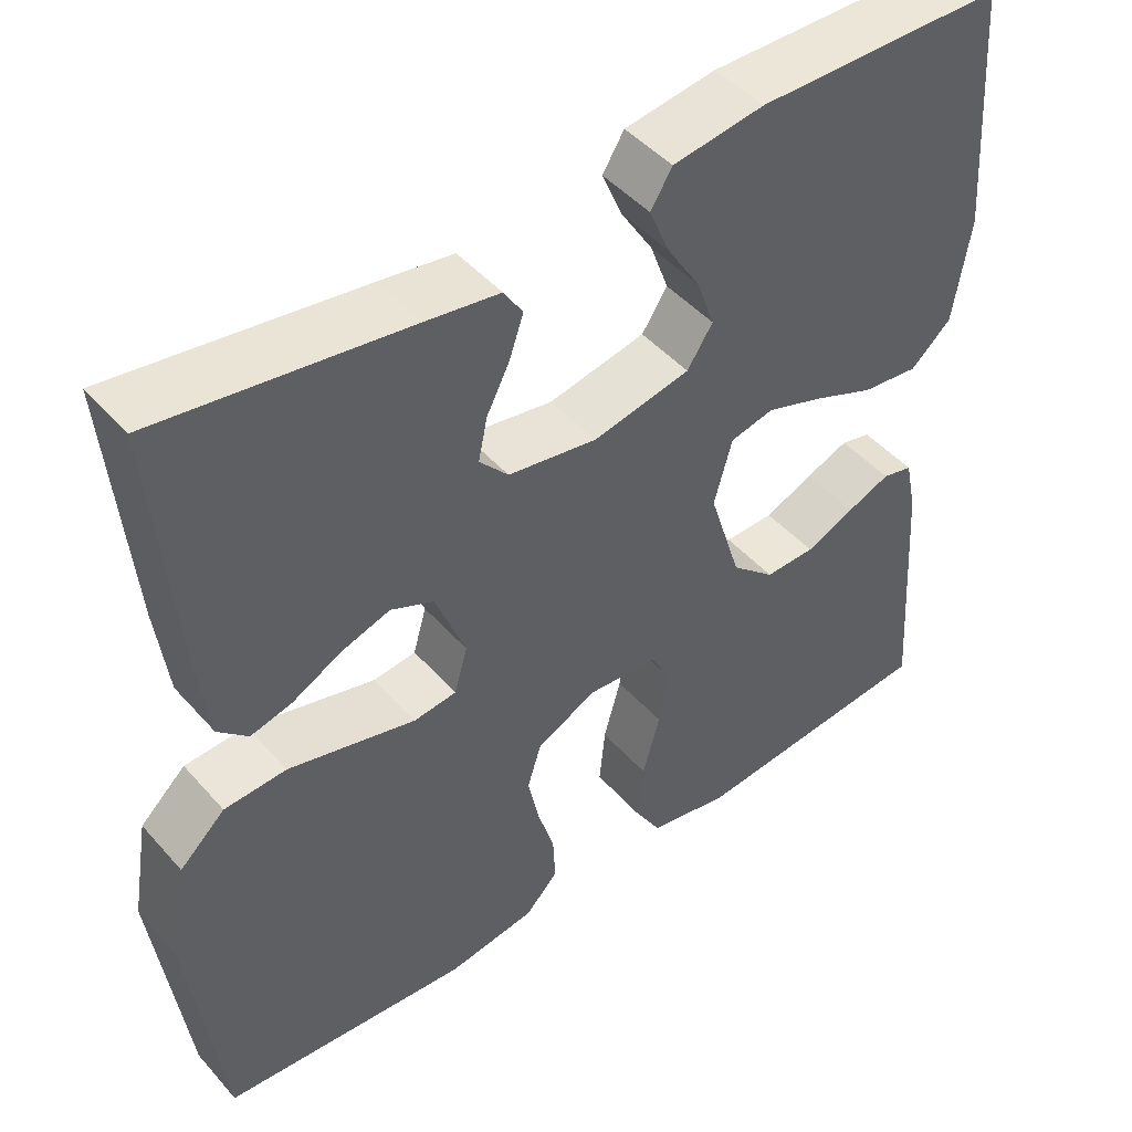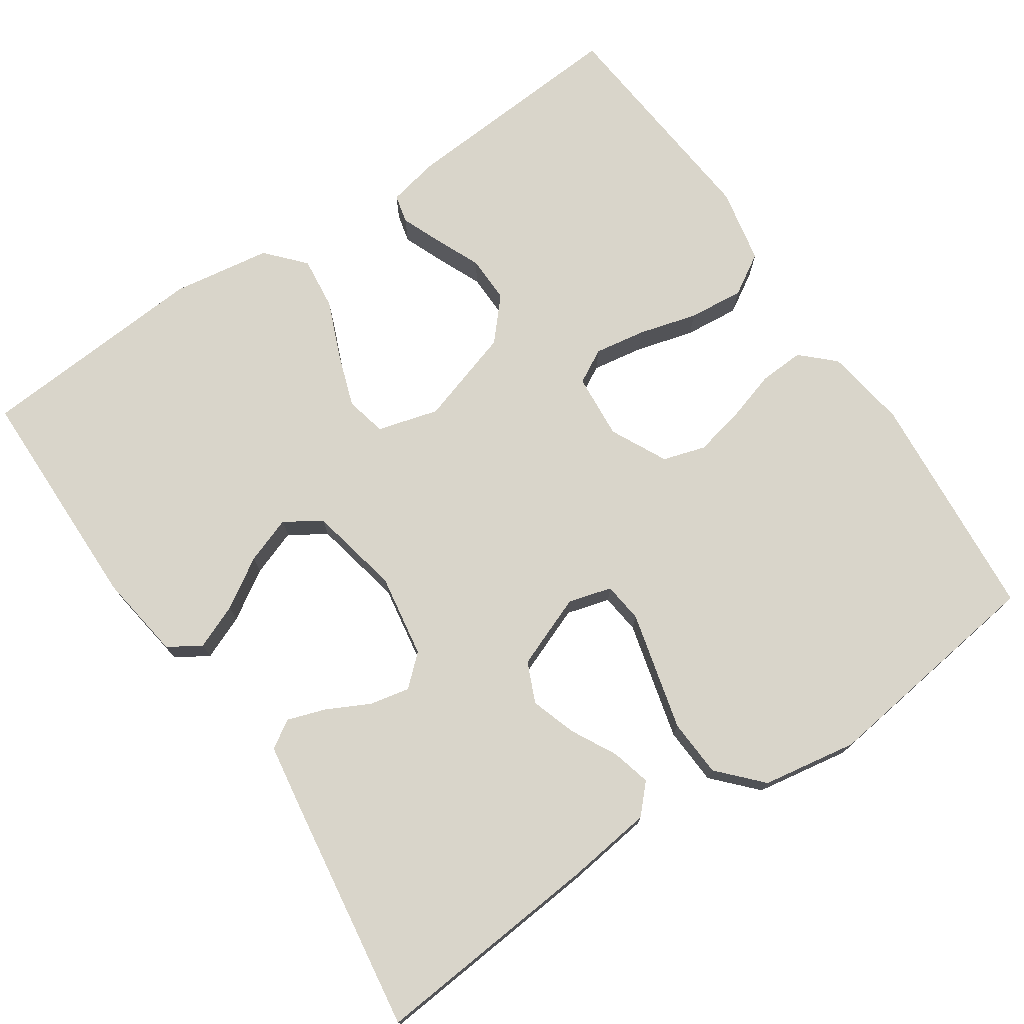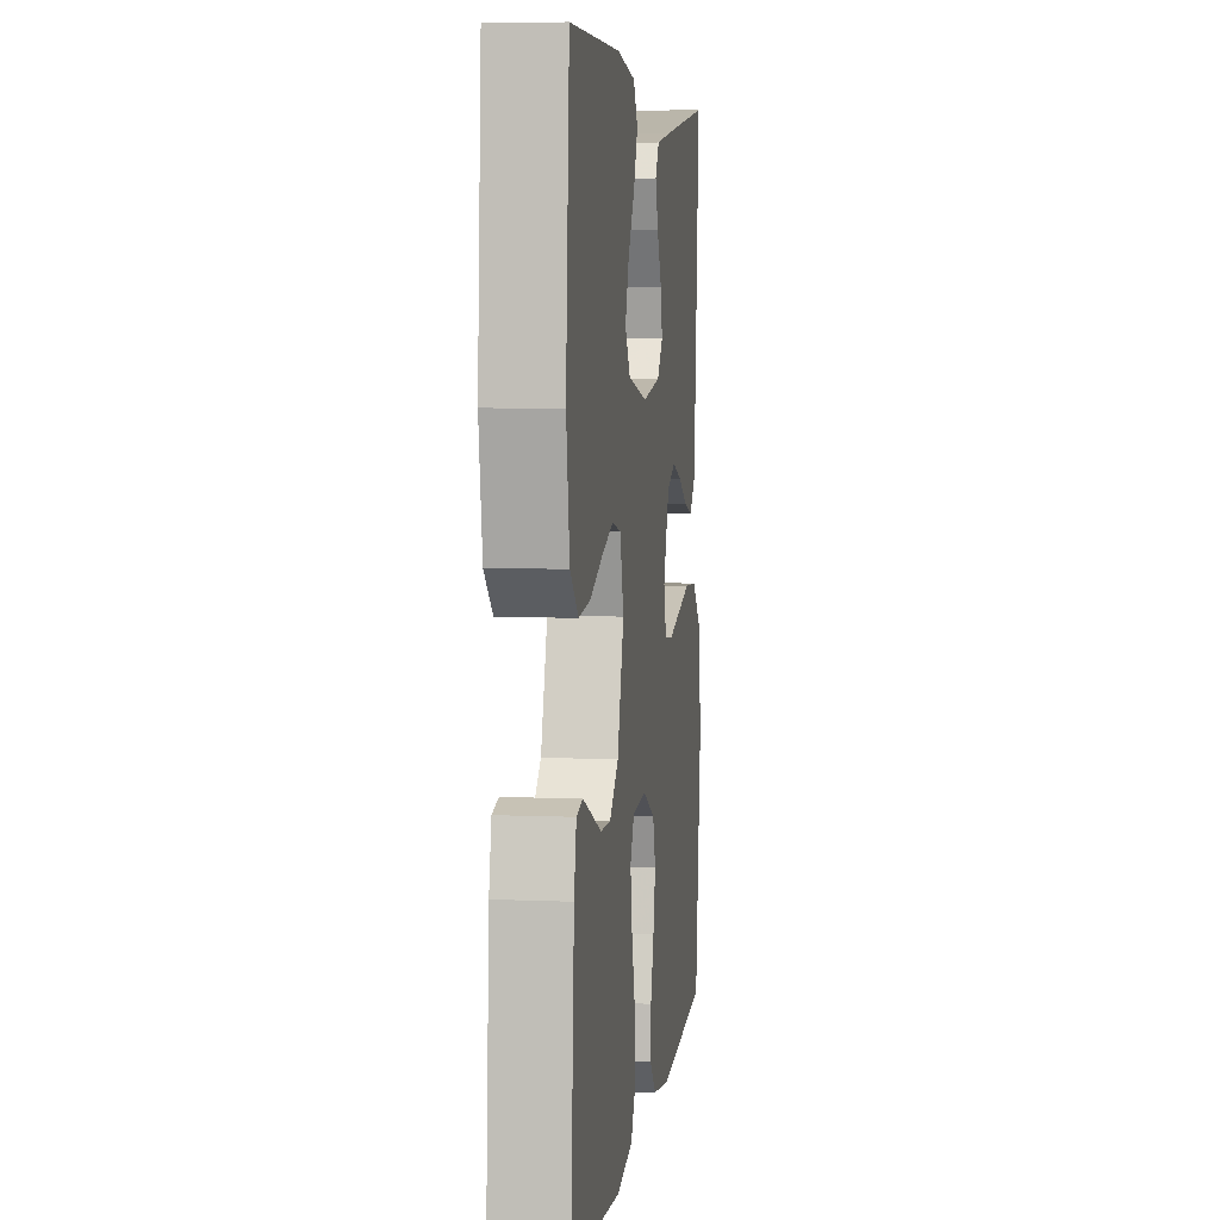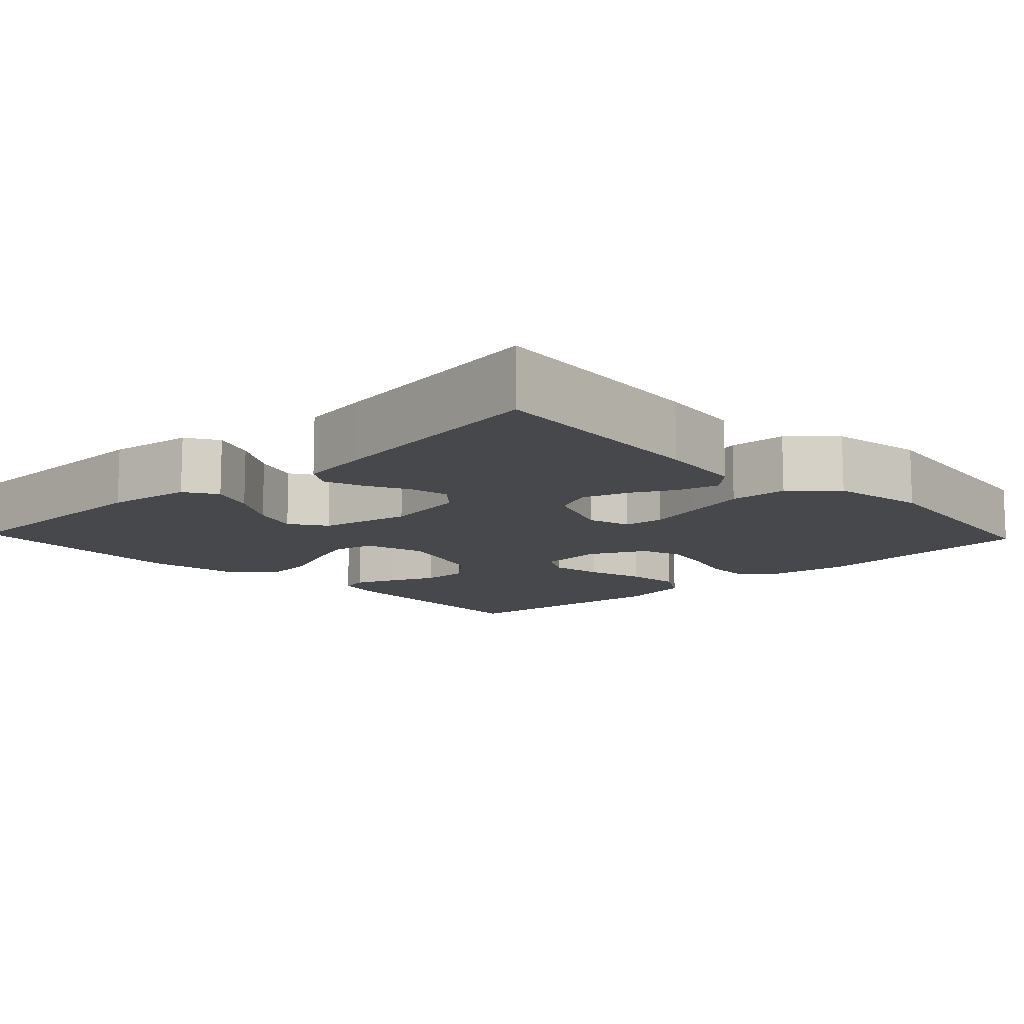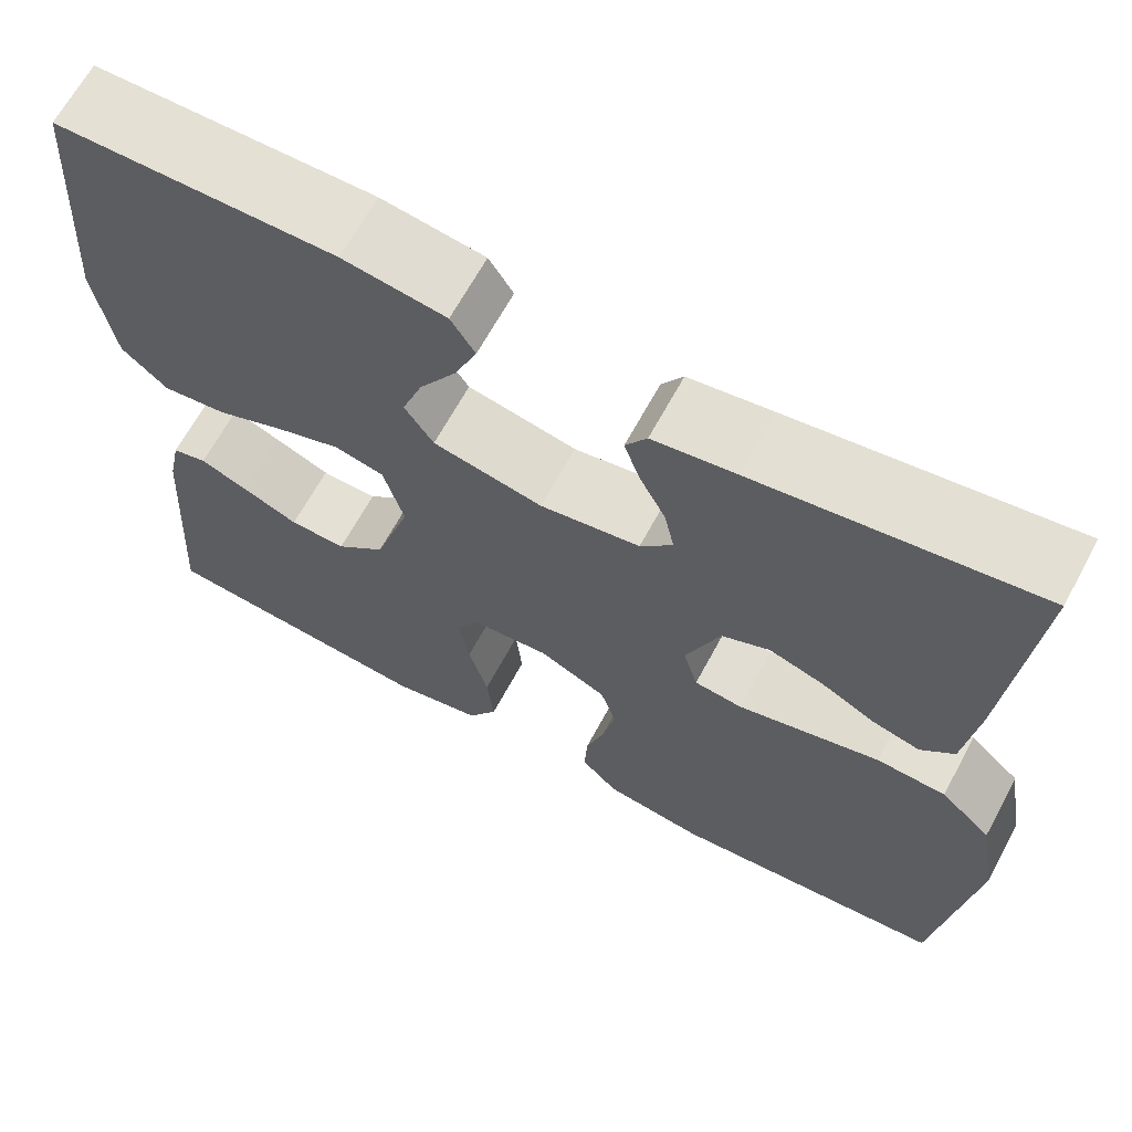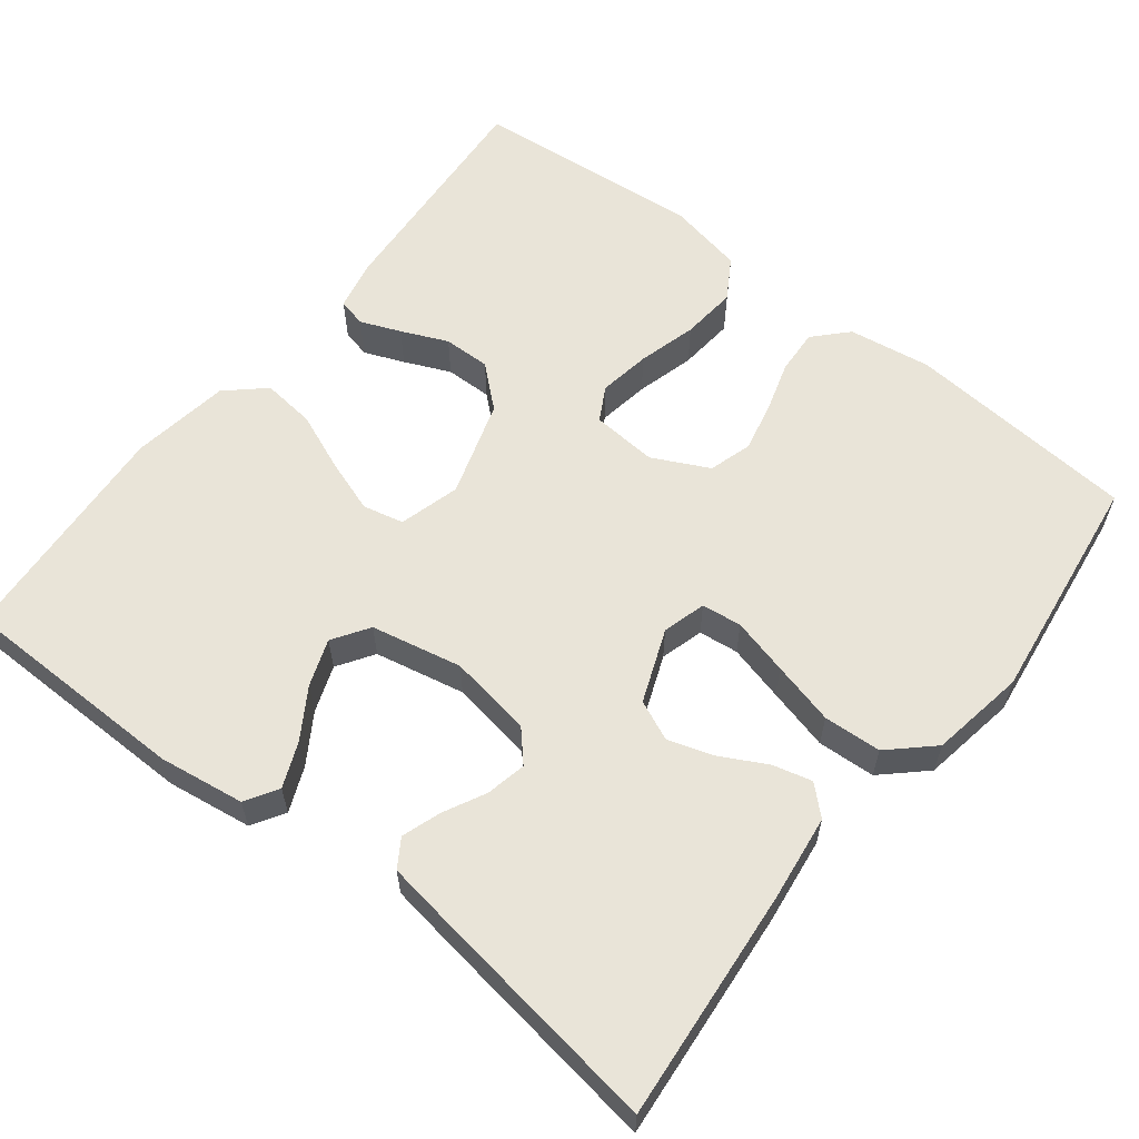
<metadata>
{"format":"obj","ext":"obj","renderer":"f3d","projection":"perspective","resolution":1024,"background":"white","views":[{"elev":46.5,"azim":141.2,"up":"+Z"},{"elev":74.4,"azim":55.8,"up":"+Y"},{"elev":5.7,"azim":-82.5,"up":"+Z"},{"elev":-11.6,"azim":43.5,"up":"+Y"},{"elev":66.0,"azim":28.4,"up":"+Z"},{"elev":60.0,"azim":37.9,"up":"+Y"}]}
</metadata>
<code>
v 0.5 0.07 0.5
v 0.474 0.07 0.2
v 0.46 0.07 0.089
v 0.424 0.07 0.055
v 0.373 0.07 0.068
v 0.314 0.07 0.099
v 0.255 0.07 0.118
v 0.203 0.07 0.095
v 0.166 0.07 0
v 0.182 0.07 -0.056
v 0.234 0.07 -0.062
v 0.307 0.07 -0.043
v 0.388 0.07 -0.022
v 0.463 0.07 -0.026
v 0.518 0.07 -0.077
v 0.539 0.07 -0.2
v 0.5 0.07 -0.5
v 0.2 0.07 -0.526
v 0.093 0.07 -0.51
v 0.053 0.07 -0.468
v 0.056 0.07 -0.41
v 0.076 0.07 -0.344
v 0.09 0.07 -0.279
v 0.073 0.07 -0.224
v 0 0.07 -0.188
v -0.085 0.07 -0.195
v -0.109 0.07 -0.239
v -0.098 0.07 -0.306
v -0.077 0.07 -0.382
v -0.07 0.07 -0.454
v -0.102 0.07 -0.507
v -0.2 0.07 -0.527
v -0.5 0.07 -0.5
v -0.48 0.07 -0.2
v -0.466 0.07 -0.133
v -0.429 0.07 -0.124
v -0.377 0.07 -0.145
v -0.317 0.07 -0.171
v -0.256 0.07 -0.172
v -0.203 0.07 -0.125
v -0.164 0.07 0
v -0.186 0.07 0.079
v -0.239 0.07 0.091
v -0.308 0.07 0.067
v -0.383 0.07 0.036
v -0.452 0.07 0.028
v -0.501 0.07 0.072
v -0.521 0.07 0.2
v -0.5 0.07 0.5
v -0.2 0.07 0.504
v -0.089 0.07 0.488
v -0.063 0.07 0.446
v -0.087 0.07 0.388
v -0.127 0.07 0.324
v -0.149 0.07 0.263
v -0.118 0.07 0.216
v 0 0.07 0.192
v 0.108 0.07 0.21
v 0.143 0.07 0.249
v 0.132 0.07 0.301
v 0.104 0.07 0.356
v 0.087 0.07 0.406
v 0.11 0.07 0.442
v 0.2 0.07 0.456
v 0.5 0 0.5
v 0.474 0 0.2
v 0.46 0 0.089
v 0.424 0 0.055
v 0.373 0 0.068
v 0.314 0 0.099
v 0.255 0 0.118
v 0.203 0 0.095
v 0.166 0 0
v 0.182 0 -0.056
v 0.234 0 -0.062
v 0.307 0 -0.043
v 0.388 0 -0.022
v 0.463 0 -0.026
v 0.518 0 -0.077
v 0.539 0 -0.2
v 0.5 0 -0.5
v 0.2 0 -0.526
v 0.093 0 -0.51
v 0.053 0 -0.468
v 0.056 0 -0.41
v 0.076 0 -0.344
v 0.09 0 -0.279
v 0.073 0 -0.224
v 0 0 -0.188
v -0.085 0 -0.195
v -0.109 0 -0.239
v -0.098 0 -0.306
v -0.077 0 -0.382
v -0.07 0 -0.454
v -0.102 0 -0.507
v -0.2 0 -0.527
v -0.5 0 -0.5
v -0.48 0 -0.2
v -0.466 0 -0.133
v -0.429 0 -0.124
v -0.377 0 -0.145
v -0.317 0 -0.171
v -0.256 0 -0.172
v -0.203 0 -0.125
v -0.164 0 0
v -0.186 0 0.079
v -0.239 0 0.091
v -0.308 0 0.067
v -0.383 0 0.036
v -0.452 0 0.028
v -0.501 0 0.072
v -0.521 0 0.2
v -0.5 0 0.5
v -0.2 0 0.504
v -0.089 0 0.488
v -0.063 0 0.446
v -0.087 0 0.388
v -0.127 0 0.324
v -0.149 0 0.263
v -0.118 0 0.216
v 0 0 0.192
v 0.108 0 0.21
v 0.143 0 0.249
v 0.132 0 0.301
v 0.104 0 0.356
v 0.087 0 0.406
v 0.11 0 0.442
v 0.2 0 0.456
f 60 61 62 63
f 59 60 63 64
f 51 52 53 54
f 51 54 55
f 50 51 55
f 49 50 55
f 48 49 55 56
f 44 45 46 47
f 43 44 47 48
f 42 43 48 56
f 35 36 37 38
f 33 34 35 38
f 33 38 39
f 32 33 39 40
f 28 29 30 31
f 27 28 31 32
f 19 20 21 22
f 19 22 23
f 18 19 23
f 17 18 23 24
f 15 16 17 24
f 11 12 13 14
f 11 14 15 24
f 3 4 5 6
f 3 6 7
f 2 3 7
f 59 64 1 2
f 58 59 2 7
f 57 58 7 8
f 41 42 56 57
f 41 57 8 9
f 27 32 40 41
f 26 27 41
f 25 26 41 9
f 10 11 24 25
f 9 10 25
f 127 126 125 124
f 128 127 124 123
f 118 117 116 115
f 119 118 115
f 119 115 114
f 119 114 113
f 120 119 113 112
f 111 110 109 108
f 112 111 108 107
f 120 112 107 106
f 102 101 100 99
f 102 99 98 97
f 103 102 97
f 104 103 97 96
f 95 94 93 92
f 96 95 92 91
f 86 85 84 83
f 87 86 83
f 87 83 82
f 88 87 82 81
f 88 81 80 79
f 78 77 76 75
f 88 79 78 75
f 70 69 68 67
f 71 70 67
f 71 67 66
f 66 65 128 123
f 71 66 123 122
f 72 71 122 121
f 121 120 106 105
f 73 72 121 105
f 105 104 96 91
f 105 91 90
f 73 105 90 89
f 89 88 75 74
f 89 74 73
f 1 65 66 2
f 2 66 67 3
f 3 67 68 4
f 4 68 69 5
f 5 69 70 6
f 6 70 71 7
f 7 71 72 8
f 8 72 73 9
f 9 73 74 10
f 10 74 75 11
f 11 75 76 12
f 12 76 77 13
f 13 77 78 14
f 14 78 79 15
f 15 79 80 16
f 16 80 81 17
f 17 81 82 18
f 18 82 83 19
f 19 83 84 20
f 20 84 85 21
f 21 85 86 22
f 22 86 87 23
f 23 87 88 24
f 24 88 89 25
f 25 89 90 26
f 26 90 91 27
f 27 91 92 28
f 28 92 93 29
f 29 93 94 30
f 30 94 95 31
f 31 95 96 32
f 32 96 97 33
f 33 97 98 34
f 34 98 99 35
f 35 99 100 36
f 36 100 101 37
f 37 101 102 38
f 38 102 103 39
f 39 103 104 40
f 40 104 105 41
f 41 105 106 42
f 42 106 107 43
f 43 107 108 44
f 44 108 109 45
f 45 109 110 46
f 46 110 111 47
f 47 111 112 48
f 48 112 113 49
f 49 113 114 50
f 50 114 115 51
f 51 115 116 52
f 52 116 117 53
f 53 117 118 54
f 54 118 119 55
f 55 119 120 56
f 56 120 121 57
f 57 121 122 58
f 58 122 123 59
f 59 123 124 60
f 60 124 125 61
f 61 125 126 62
f 62 126 127 63
f 63 127 128 64
f 64 128 65 1

</code>
